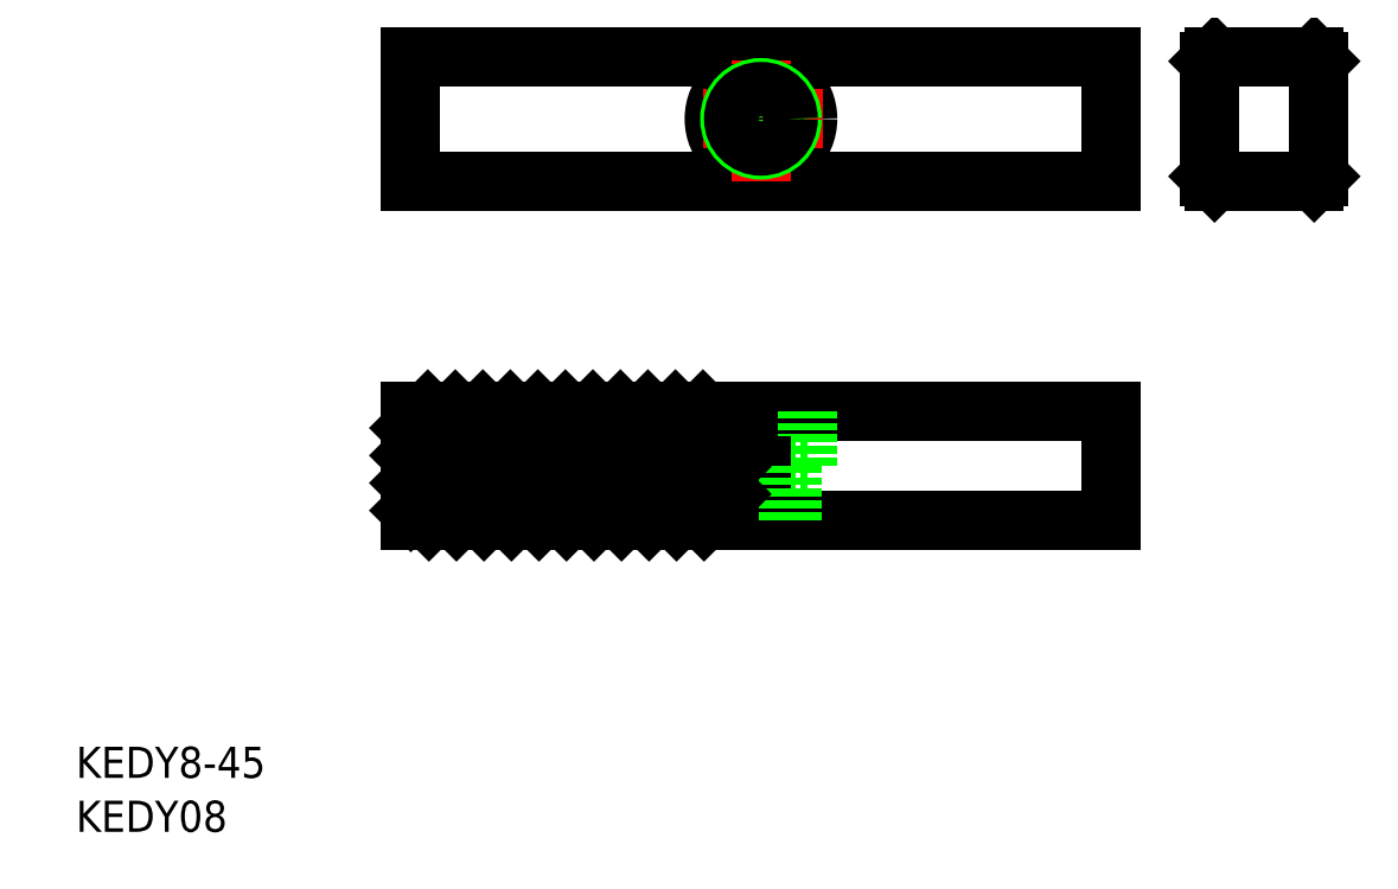
<metadata>
{"format":"dxf","ext":"dxf","renderer":"ezdxf+matplotlib","layout":"modelspace","background":"white","min_lineweight":24,"dpi":150}
</metadata>
<code>
0
SECTION
2
ENTITIES
0
LINE
8
CENTER
10
139.8
20
145.7
30
0
11
139.8
21
154.7
31
0
0
TEXT
8
0
10
95.77
20
130.1
30
0
40
2
1
KEDY8-45
0
TEXT
8
0
10
95.77
20
126.7
30
0
40
2
1
KEDY08
0
LINE
8
0
10
117.3
20
146.7
30
0
11
117.3
21
153.7
31
0
0
LINE
8
0
10
162.3
20
146.7
30
0
11
162.3
21
153.7
31
0
0
LINE
8
0
10
162.3
20
153.7
30
0
11
117.3
21
153.7
31
0
0
CIRCLE
8
0
10
139.8
20
172.5
30
0
40
3
0
LINE
8
0
10
162.3
20
168.5
30
0
11
117.3
21
168.5
31
0
0
LINE
8
0
10
162.3
20
176.5
30
0
11
117.3
21
176.5
31
0
0
LINE
8
CENTER
10
143.8
20
172.5
30
0
11
135.8
21
172.5
31
0
0
LINE
8
0
10
162.3
20
168.5
30
0
11
162.3
21
176.5
31
0
0
LINE
8
0
10
117.3
20
168.5
30
0
11
117.3
21
176.5
31
0
0
LINE
8
CENTER
10
139.8
20
168.5
30
0
11
139.8
21
176.5
31
0
0
LINE
8
0
10
136.8
20
150.2
30
0
11
136.8
21
153.7
31
0
0
LINE
8
0
10
142.8
20
150.2
30
0
11
142.8
21
153.7
31
0
0
LINE
8
0
10
142.8
20
150.2
30
0
11
139.8
21
150.2
31
0
0
LINE
8
0
10
162.3
20
146.7
30
0
11
117.3
21
146.7
31
0
0
LINE
8
0
10
137.8
20
146.7
30
0
11
137.8
21
150.2
31
0
0
LINE
8
0
10
138
20
146.7
30
0
11
138
21
150.2
31
0
0
LINE
8
0
10
139.8
20
150.2
30
0
11
136.8
21
150.2
31
0
0
LINE
8
0
10
141.5
20
146.7
30
0
11
141.5
21
150.2
31
0
0
LINE
8
0
10
141.8
20
146.7
30
0
11
141.8
21
150.2
31
0
0
CIRCLE
8
0
10
139.8
20
172.5
30
0
40
2
0
CIRCLE
8
0
10
139.8
20
172.5
30
0
40
1.75
0
INSERT
8
0
2
*X2
10
0
20
0
30
0
0
LINE
8
0
10
168.6
20
168.8
30
0
11
168.6
21
176.2
31
0
0
LINE
8
0
10
175.3
20
176.5
30
0
11
168.9
21
176.5
31
0
0
LINE
8
0
10
175.3
20
168.5
30
0
11
168.9
21
168.5
31
0
0
LINE
8
0
10
175.6
20
168.8
30
0
11
175.6
21
176.2
31
0
0
LINE
8
0
10
168.9
20
176.5
30
0
11
168.6
21
176.2
31
0
0
LINE
8
0
10
168.6
20
168.8
30
0
11
168.9
21
168.5
31
0
0
LINE
8
0
10
175.3
20
168.5
30
0
11
175.6
21
168.8
31
0
0
LINE
8
0
10
175.6
20
176.2
30
0
11
175.3
21
176.5
31
0
0
ENDSEC
0
EOF

</code>
